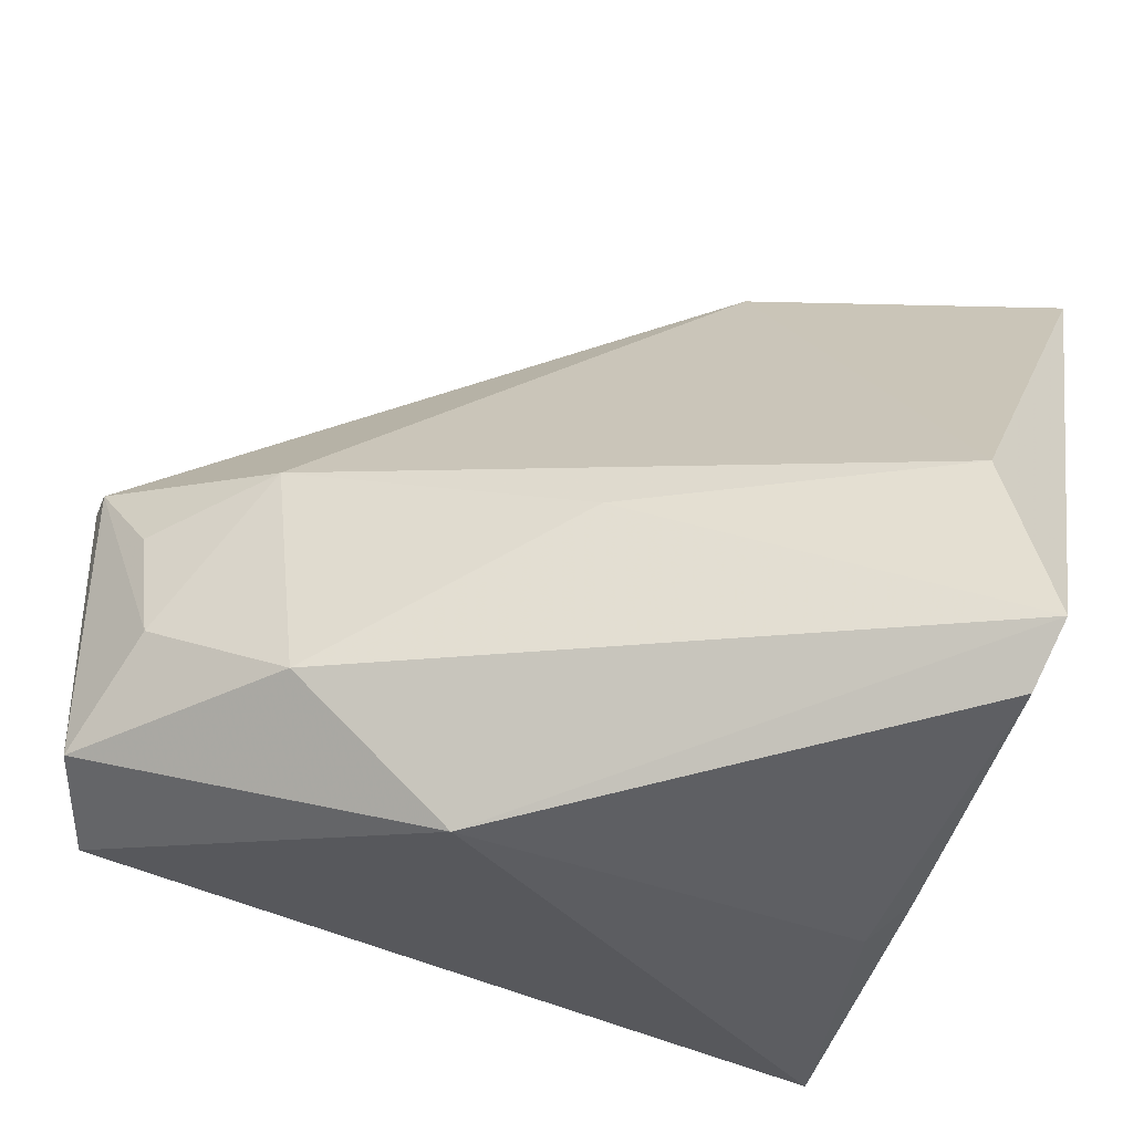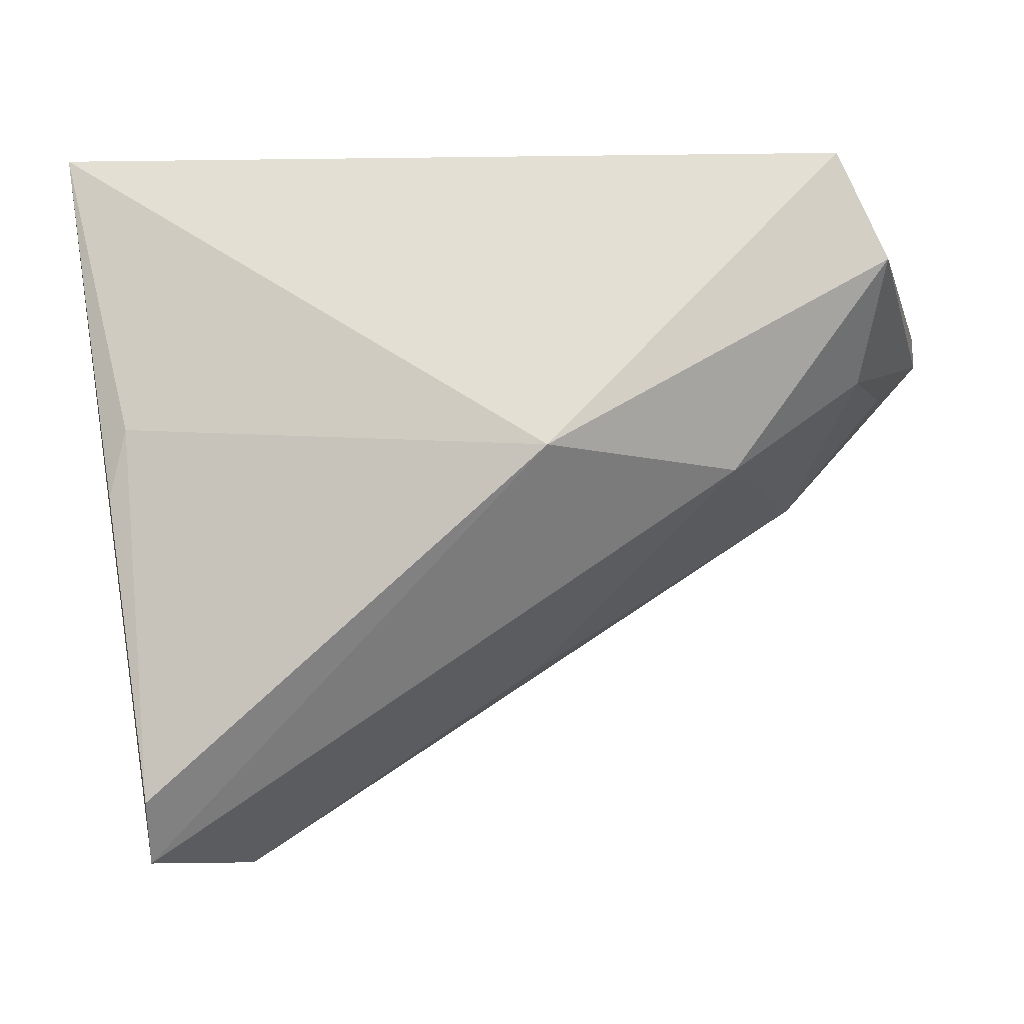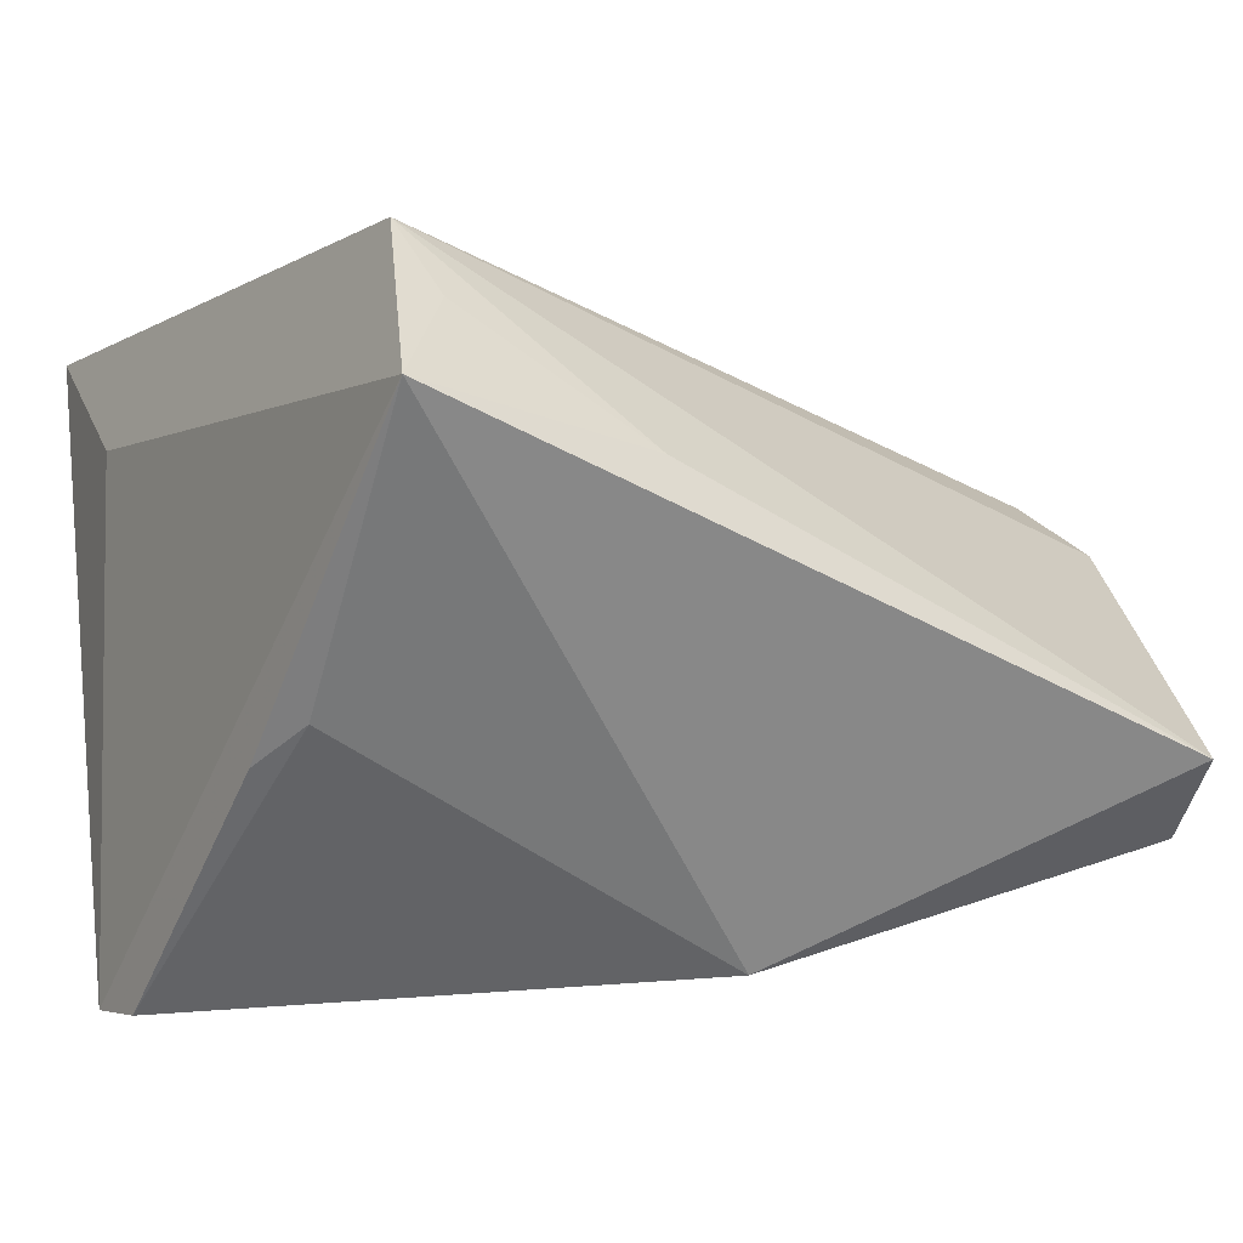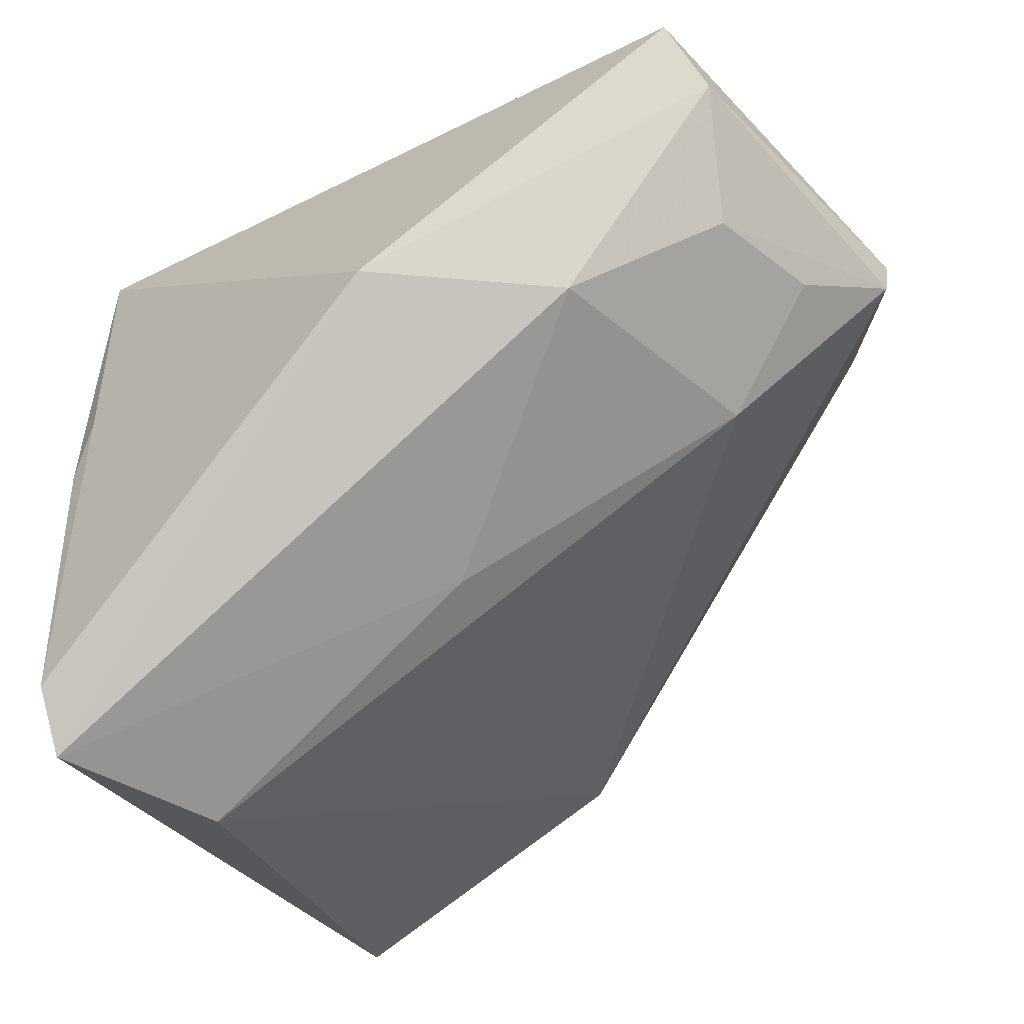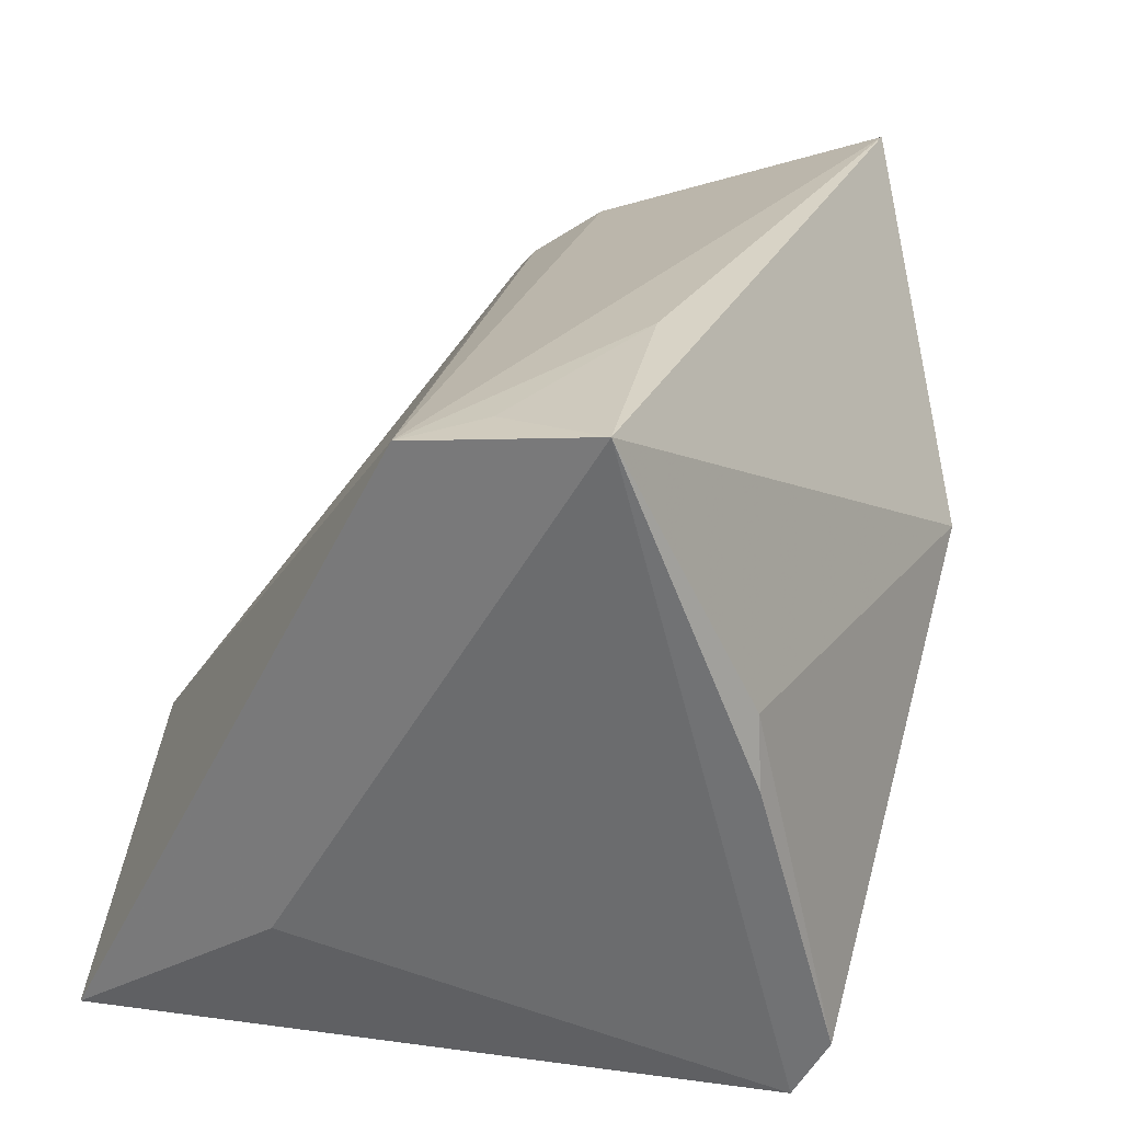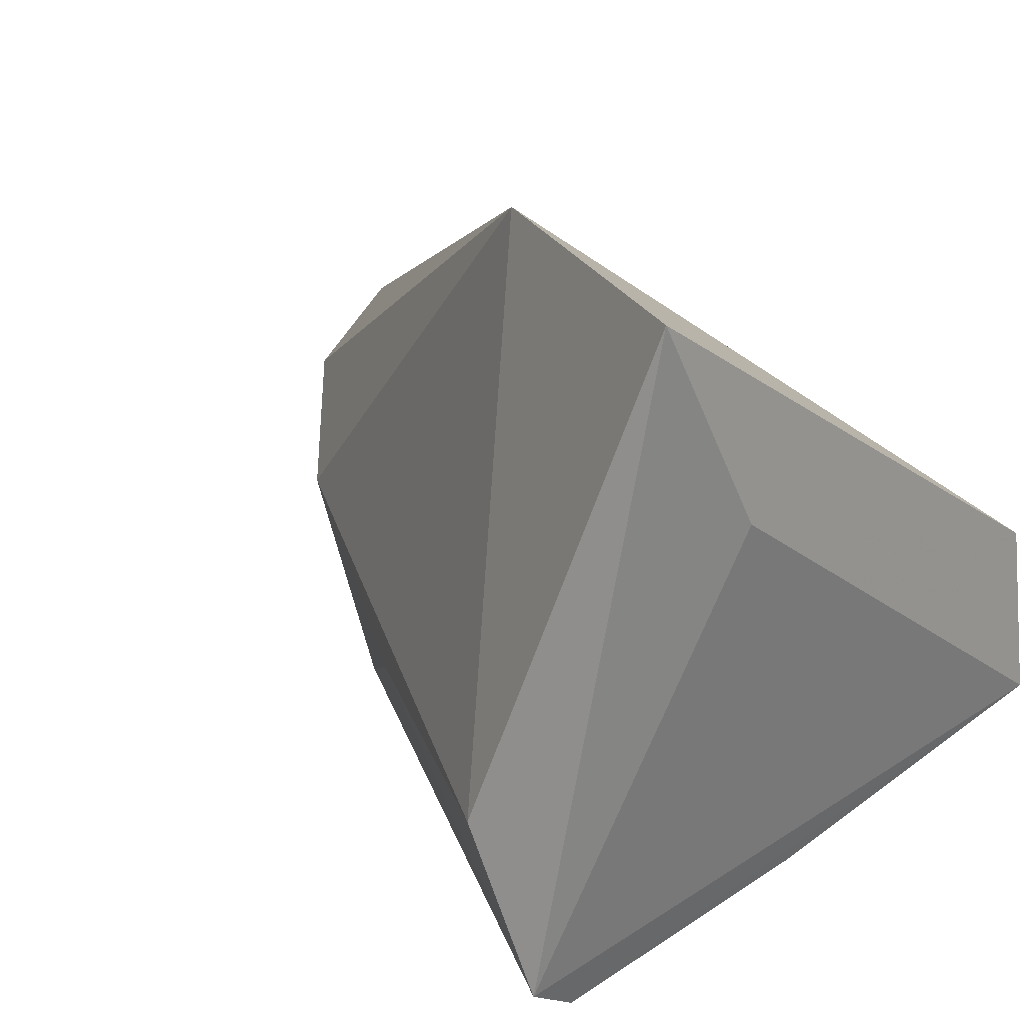
<metadata>
{"format":"obj","ext":"obj","renderer":"f3d","projection":"perspective","resolution":1024,"background":"white","views":[{"elev":-55.9,"azim":155.5,"up":"+Y"},{"elev":0.5,"azim":7.2,"up":"+Z"},{"elev":-37.9,"azim":-34.3,"up":"+Y"},{"elev":-30.7,"azim":35.5,"up":"+Z"},{"elev":28.0,"azim":-69.8,"up":"+Z"},{"elev":17.4,"azim":-140.1,"up":"+Y"}]}
</metadata>
<code>
v -0.02826 -0.02737 -0.001669
v -0.03194 -0.003461 0.0334
v -0.01178 -0.01146 0.03524
v -0.02675 -0.02657 0.005553
v -0.004587 0.04579 -0.02093
v -0.03635 -0.01562 0.03538
v -0.01645 -0.01198 -0.04198
v 0.04622 0.02465 0.01382
v -0.02254 -0.03399 -0.0327
v -0.02297 -0.03031 -0.03943
v 0.04899 0.01528 0.02126
v 0.05273 -0.01773 0.02341
v 0.01423 -0.009245 -0.02086
v 0.05209 0.002171 0.009357
v 0.05643 0.01455 0.017
v 0.05659 0.01349 0.01362
v 0.04968 -0.01087 0.01074
v 0.04373 0.02157 0.01741
v 0.04737 -0.01753 0.03463
v 0.04194 0.003625 -0.003123
v -0.03641 0.01861 -0.02265
v -0.03641 0.00425 0.03181
v -0.03641 0.04098 -0.03732
v 0.03693 -0.02155 0.001308
v 0.01869 -0.03399 0.003801
f 21 22 23
f 6 22 21
f 15 19 12
f 25 19 6
f 25 12 19
f 23 22 5
f 5 7 23
f 11 19 15
f 11 22 19
f 6 19 3
f 19 22 3
f 15 12 16
f 4 25 6
f 9 25 4
f 22 11 18
f 2 22 6
f 6 3 2
f 2 3 22
f 6 9 1
f 1 4 6
f 9 4 1
f 7 5 20
f 5 16 20
f 12 25 24
f 15 16 8
f 8 16 5
f 8 11 15
f 8 18 11
f 8 5 22
f 22 18 8
f 17 16 12
f 12 24 17
f 17 24 20
f 7 20 13
f 20 24 13
f 23 7 10
f 10 25 9
f 10 24 25
f 7 13 10
f 10 13 24
f 10 21 23
f 10 9 6
f 6 21 10
f 14 20 16
f 16 17 14
f 14 17 20

</code>
